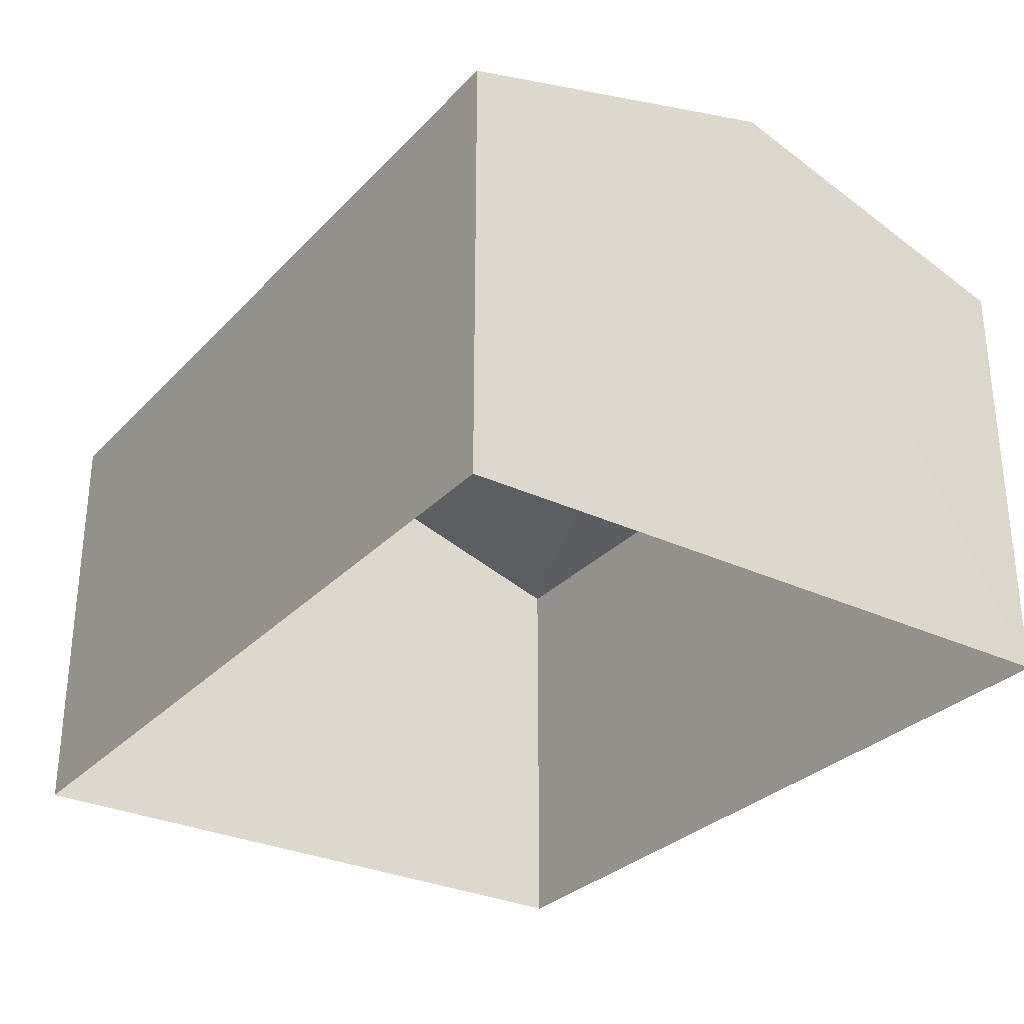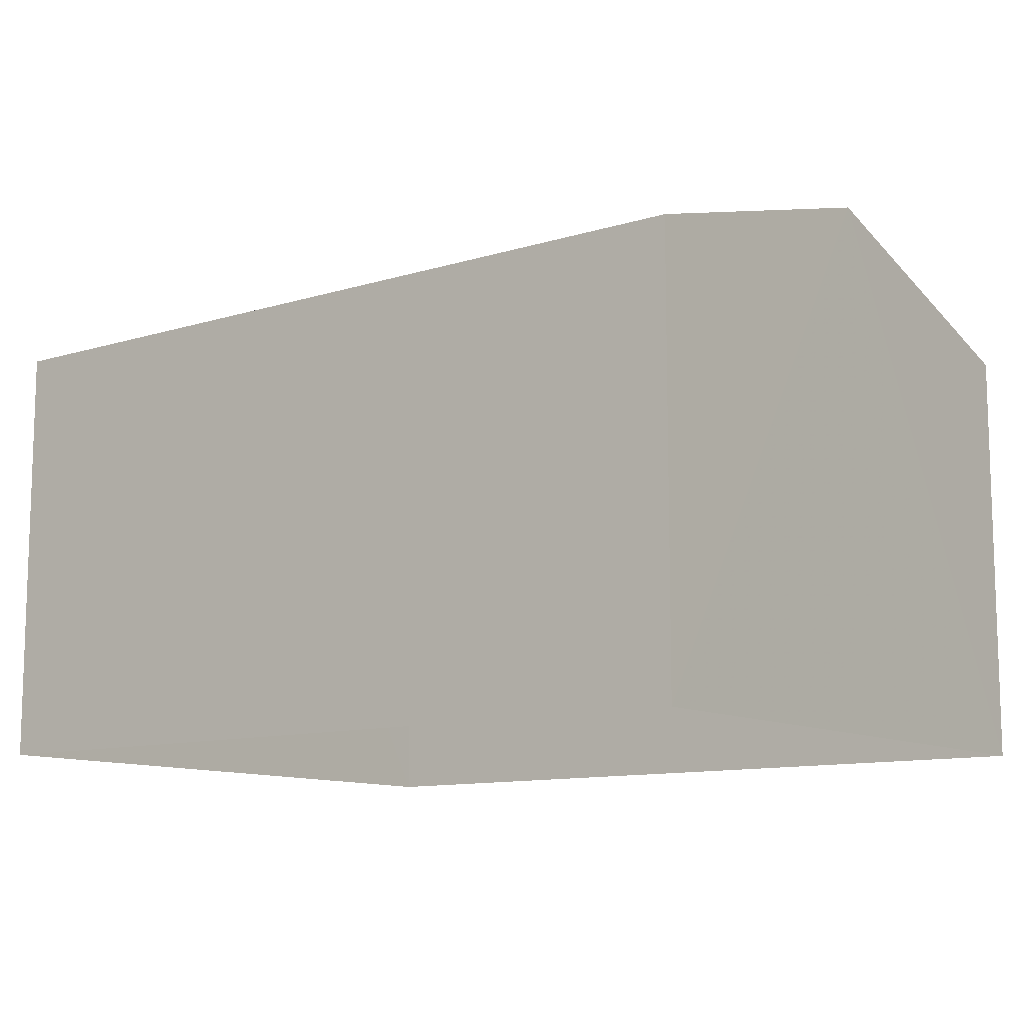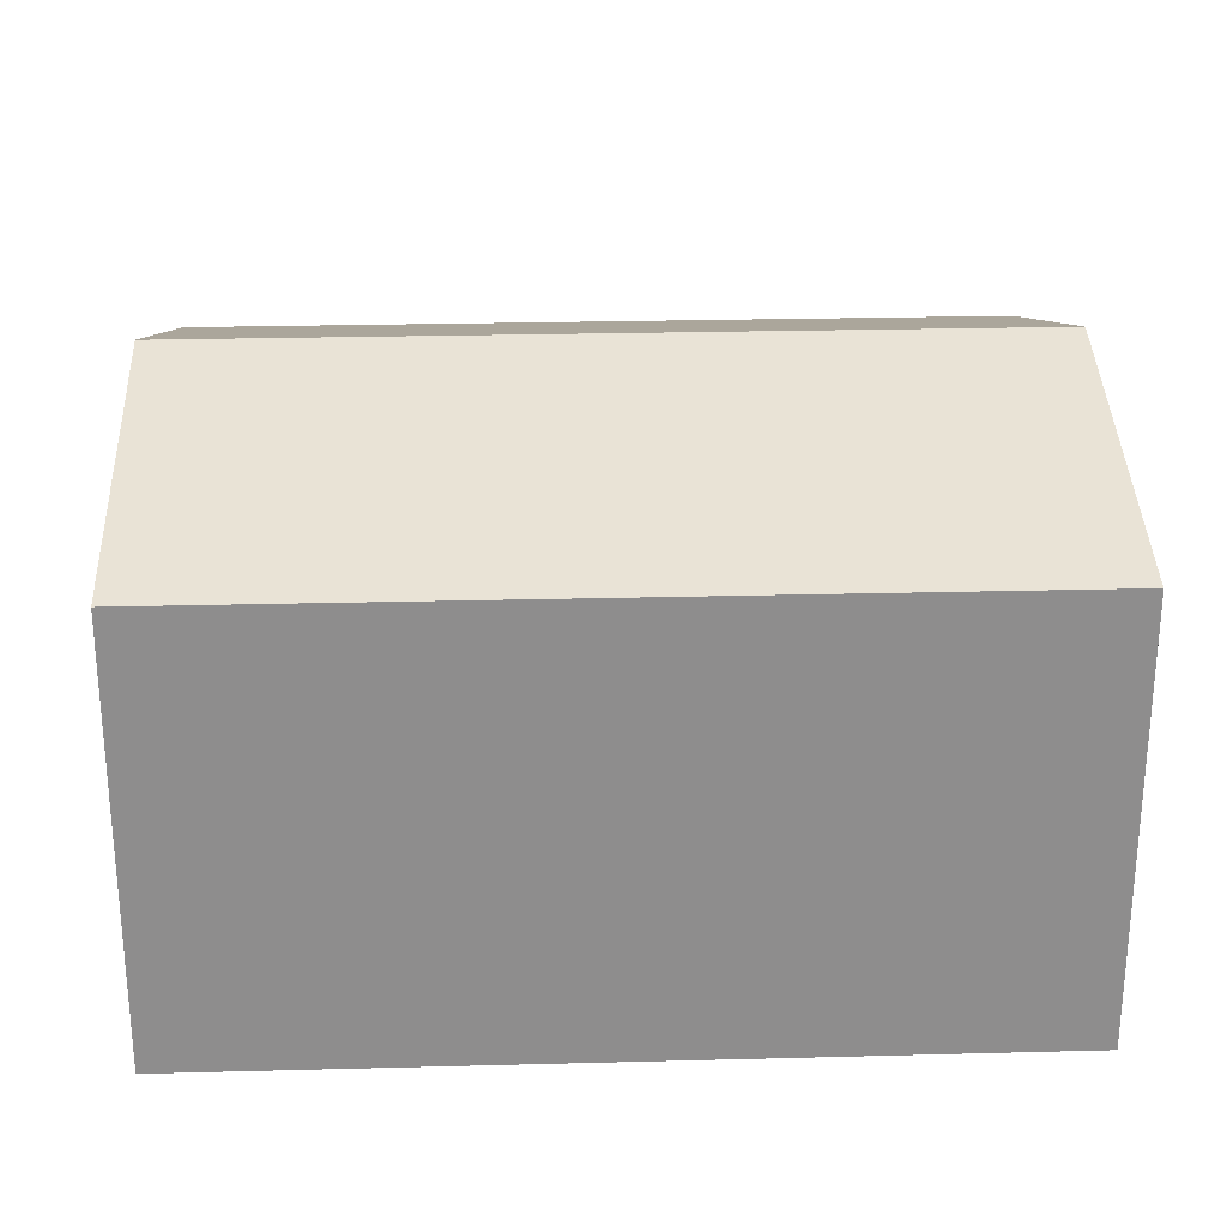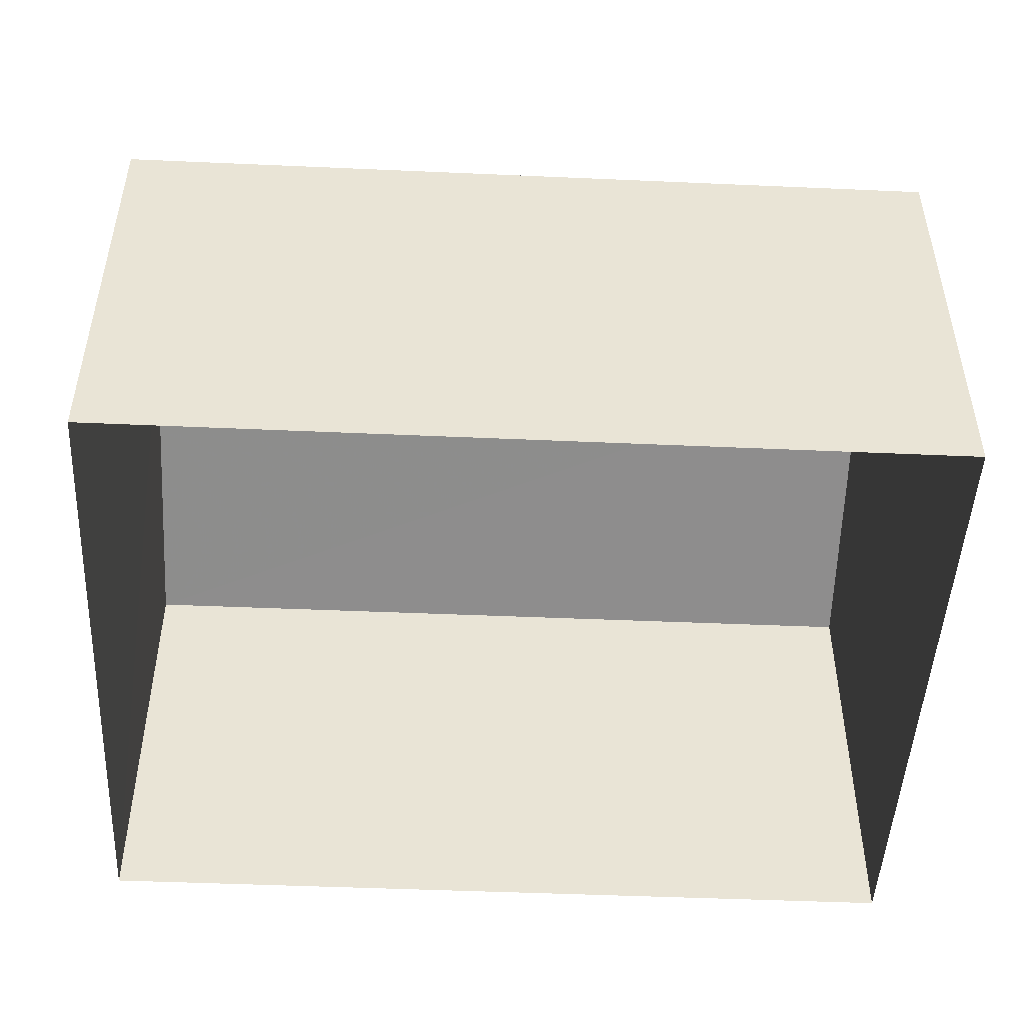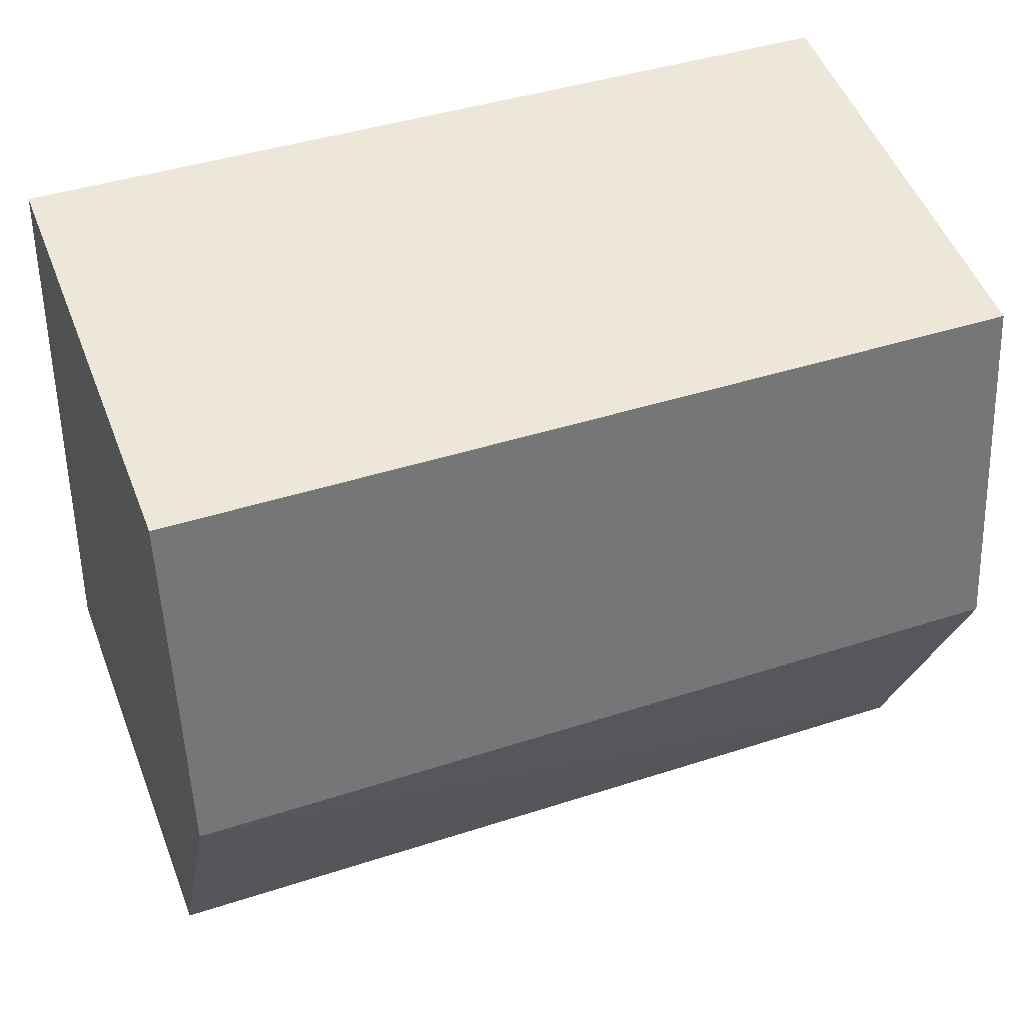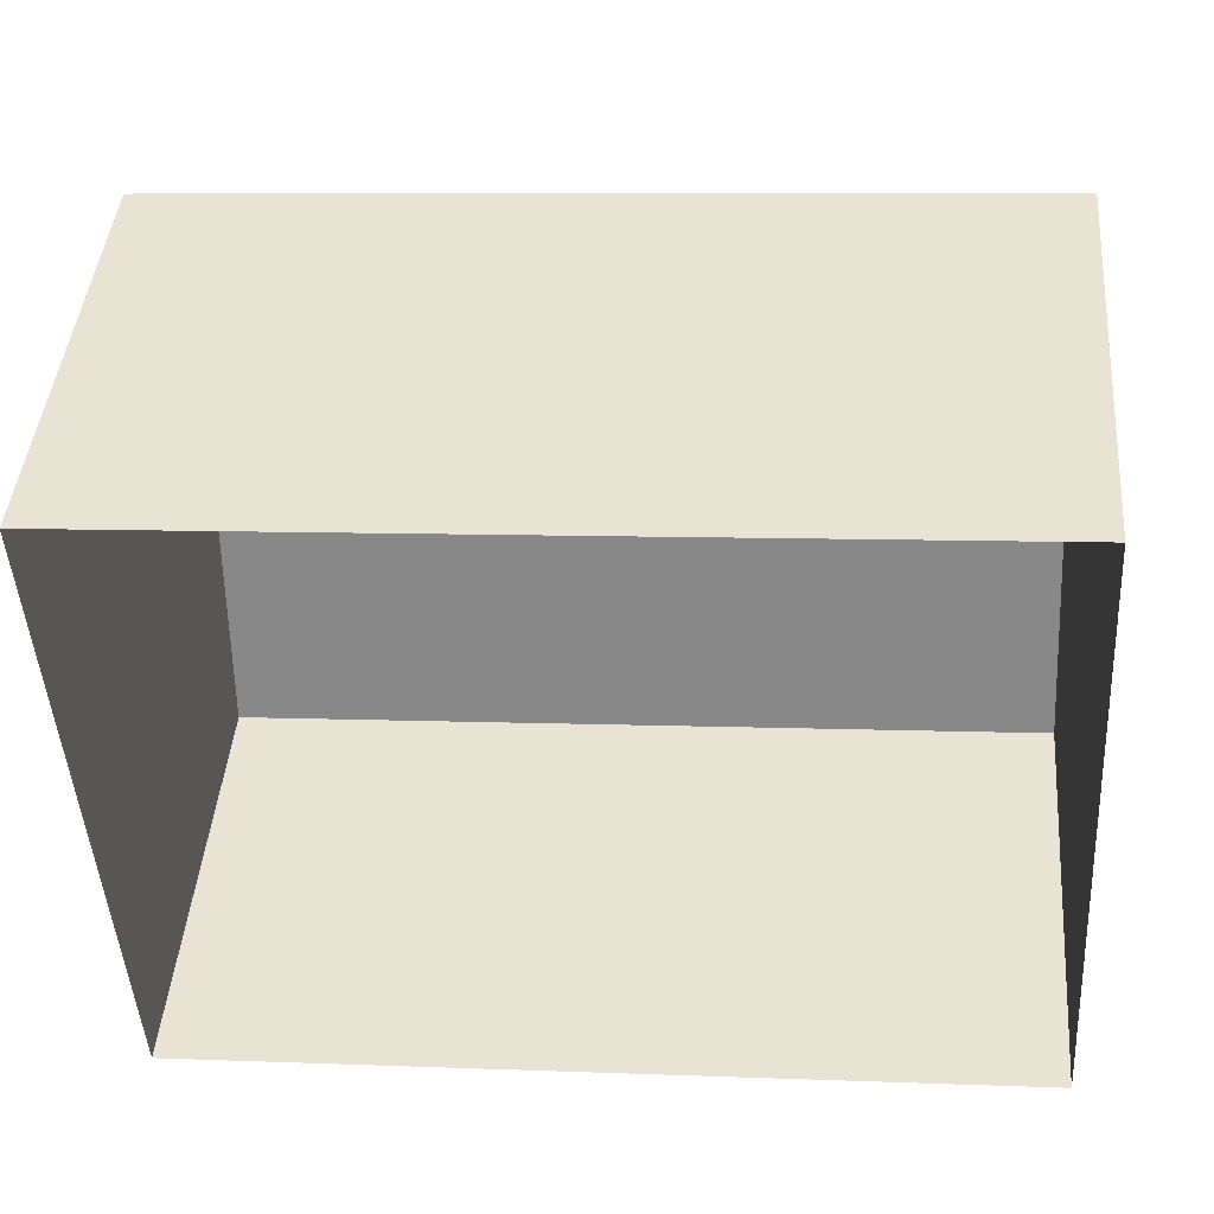
<metadata>
{"format":"obj","ext":"obj","renderer":"f3d","projection":"perspective","resolution":1024,"background":"white","views":[{"elev":-29.9,"azim":-127.8,"up":"+Z"},{"elev":-11.0,"azim":-146.2,"up":"+Z"},{"elev":25.5,"azim":174.2,"up":"+Z"},{"elev":-48.3,"azim":-6.2,"up":"+Z"},{"elev":51.5,"azim":-21.1,"up":"+Y"},{"elev":43.7,"azim":-175.2,"up":"+Y"}]}
</metadata>
<code>
v -3.725e+05 -1.039e+05 30.63
v -3.725e+05 -1.039e+05 30.63
v -3.725e+05 -1.039e+05 30.63
v -3.725e+05 -1.039e+05 30.63
v -3.725e+05 -1.039e+05 38.43
v -3.725e+05 -1.039e+05 36.99
v -3.725e+05 -1.039e+05 38.43
v -3.725e+05 -1.039e+05 36.99
v -3.725e+05 -1.039e+05 36.99
v -3.725e+05 -1.039e+05 36.99
f 1 2 3
f 1 4 2
f 5 6 7
f 5 8 6
f 7 9 5
f 7 10 9
f 9 2 5
f 2 4 5
f 4 8 5
f 10 3 2
f 9 10 2
f 8 4 1
f 6 8 1
f 6 1 7
f 1 3 7
f 3 10 7

</code>
